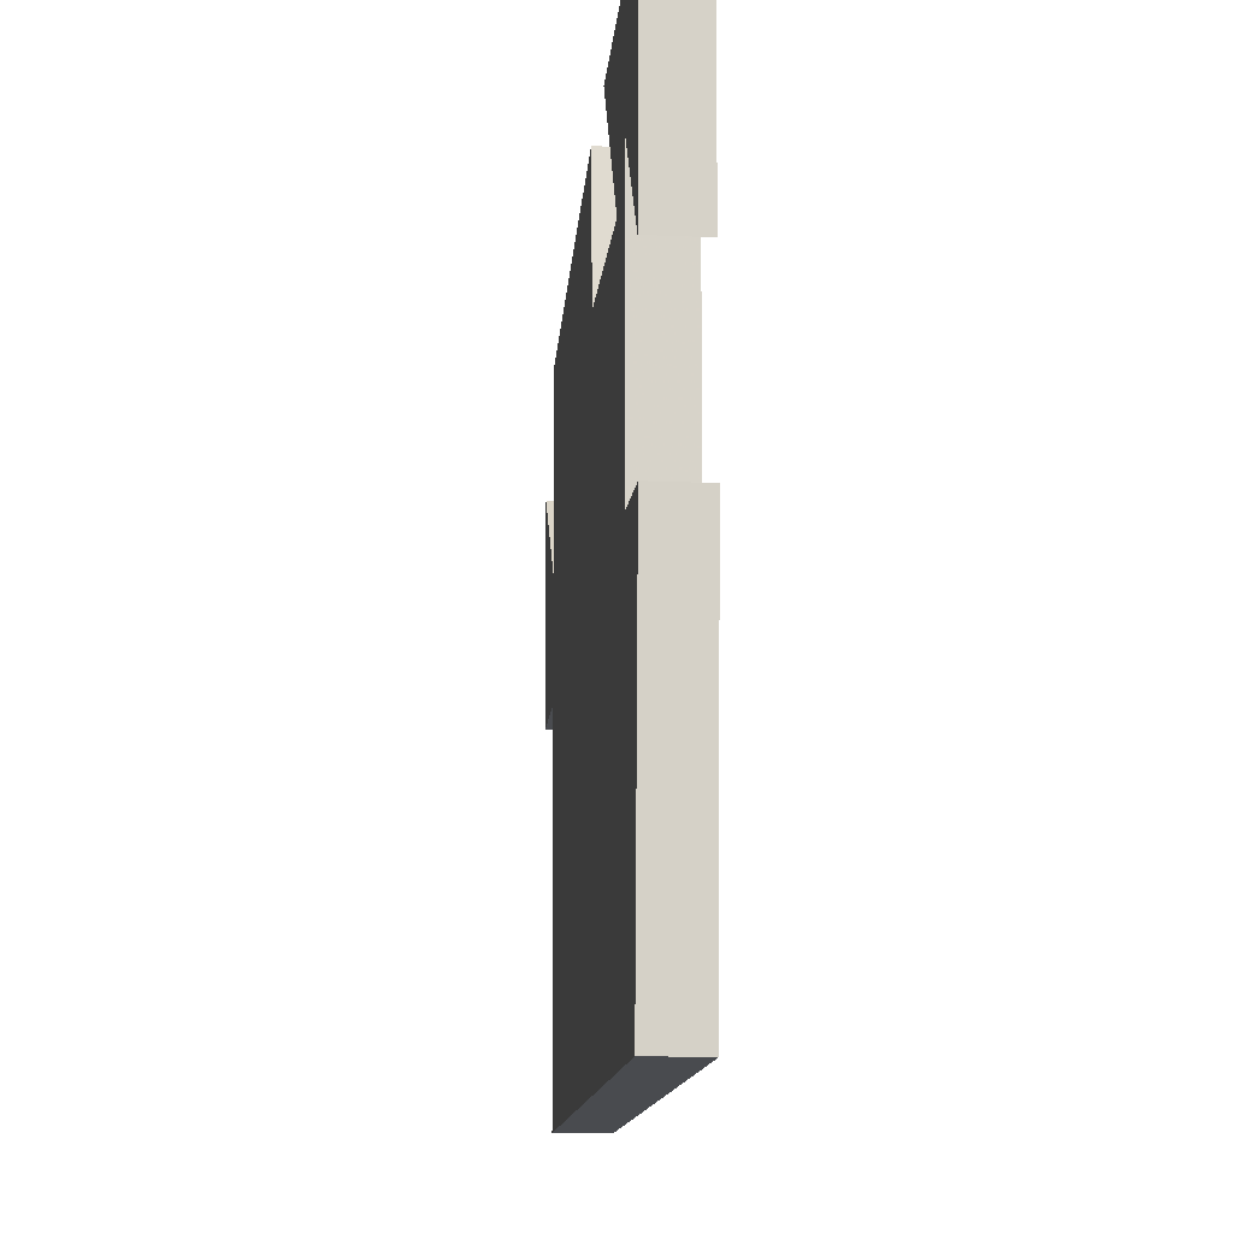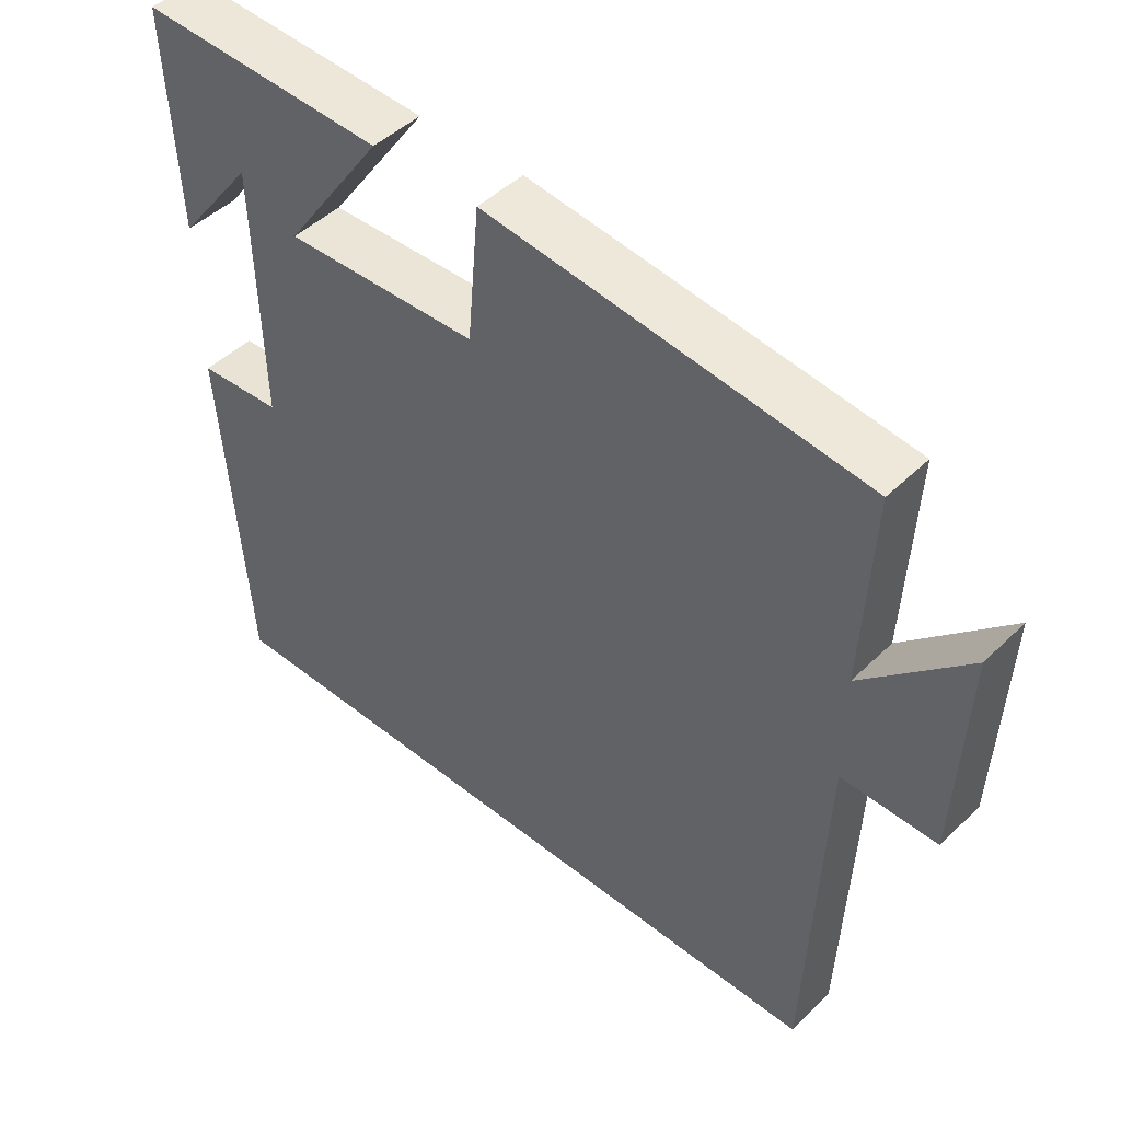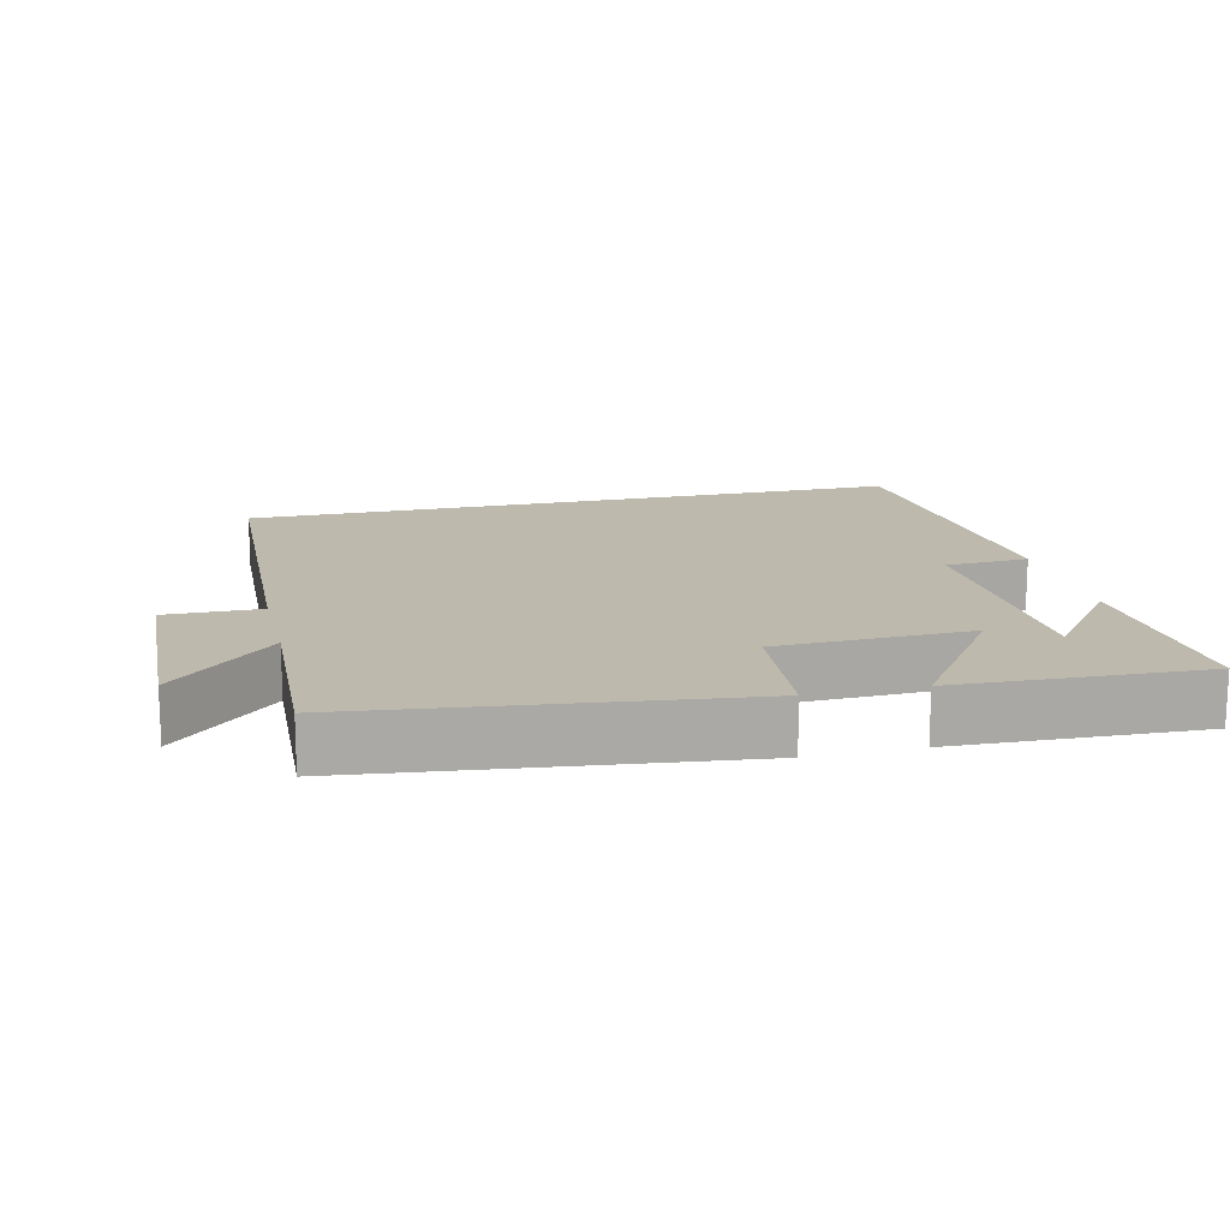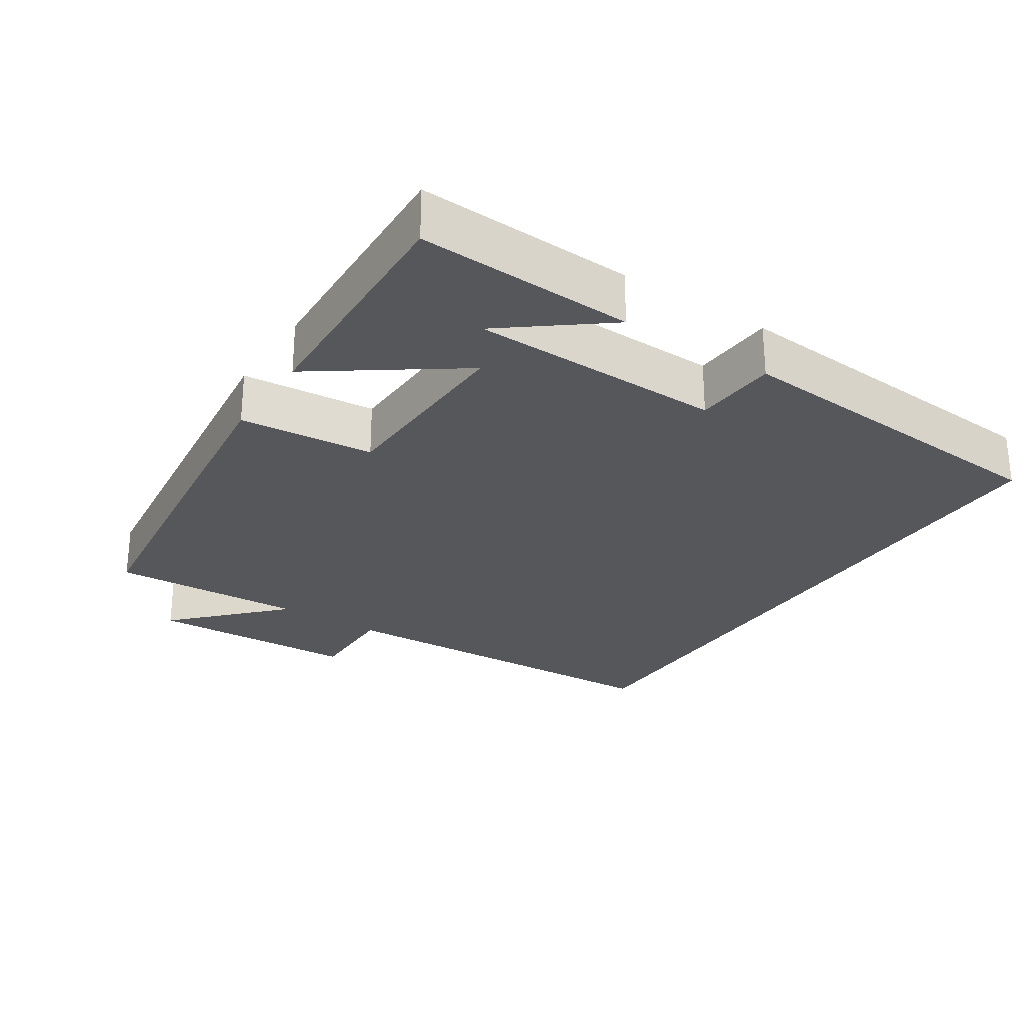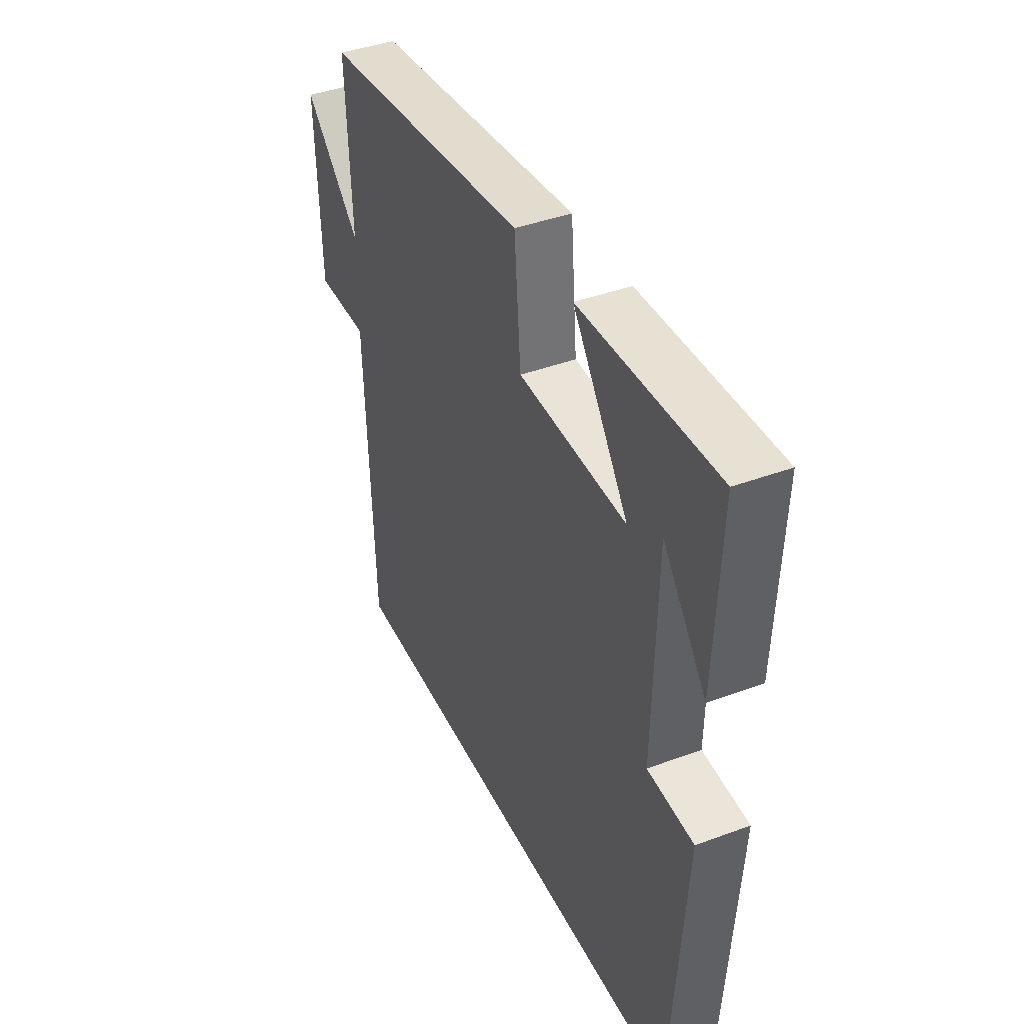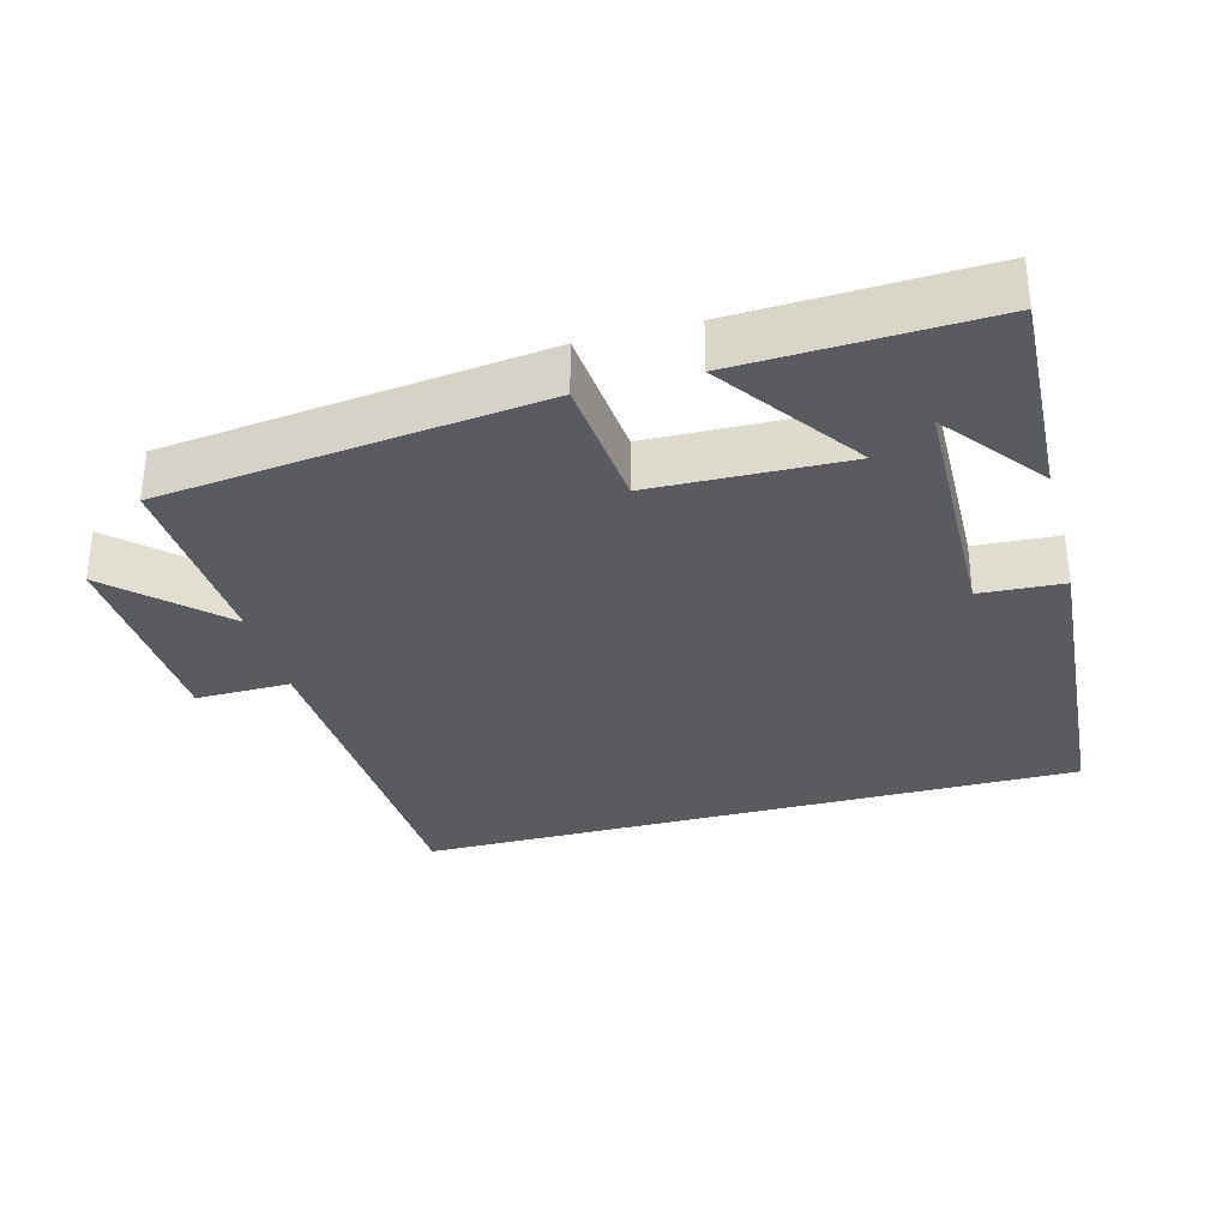
<metadata>
{"format":"obj","ext":"obj","renderer":"f3d","projection":"perspective","resolution":1024,"background":"white","views":[{"elev":-14.1,"azim":84.6,"up":"+Z"},{"elev":46.4,"azim":-137.7,"up":"+Z"},{"elev":15.1,"azim":-13.5,"up":"+Y"},{"elev":-27.2,"azim":56.8,"up":"+Y"},{"elev":41.2,"azim":65.7,"up":"+Z"},{"elev":-32.3,"azim":15.1,"up":"+Y"}]}
</metadata>
<code>
v 0.514 0.07 0.514
v 0.5 0.07 0.208
v 0.39 0.07 0.349
v 0.382 0.07 -0.009
v 0.5 0.07 -0.016
v 0.465 0.07 -0.5
v -0.479 0.07 -0.5
v -0.5 0.07 0.006
v -0.634 0.07 0.004
v -0.646 0.07 0.302
v -0.5 0.07 0.162
v -0.513 0.07 0.437
v 0.018 0.07 0.5
v 0.035 0.07 0.309
v 0.309 0.07 0.301
v 0.168 0.07 0.5
v 0.514 0 0.514
v 0.5 0 0.208
v 0.39 0 0.349
v 0.382 0 -0.009
v 0.5 0 -0.016
v 0.465 0 -0.5
v -0.479 0 -0.5
v -0.5 0 0.006
v -0.634 0 0.004
v -0.646 0 0.302
v -0.5 0 0.162
v -0.513 0 0.437
v 0.018 0 0.5
v 0.035 0 0.309
v 0.309 0 0.301
v 0.168 0 0.5
f 15 16 1
f 11 12 13 14
f 11 14 15
f 8 9 10 11
f 8 11 15
f 7 8 15
f 4 5 6 7
f 3 4 7 15
f 1 2 3
f 1 3 15
f 17 32 31
f 30 29 28 27
f 31 30 27
f 27 26 25 24
f 31 27 24
f 31 24 23
f 23 22 21 20
f 31 23 20 19
f 19 18 17
f 31 19 17
f 1 17 18 2
f 2 18 19 3
f 3 19 20 4
f 4 20 21 5
f 5 21 22 6
f 6 22 23 7
f 7 23 24 8
f 8 24 25 9
f 9 25 26 10
f 10 26 27 11
f 11 27 28 12
f 12 28 29 13
f 13 29 30 14
f 14 30 31 15
f 15 31 32 16
f 16 32 17 1

</code>
